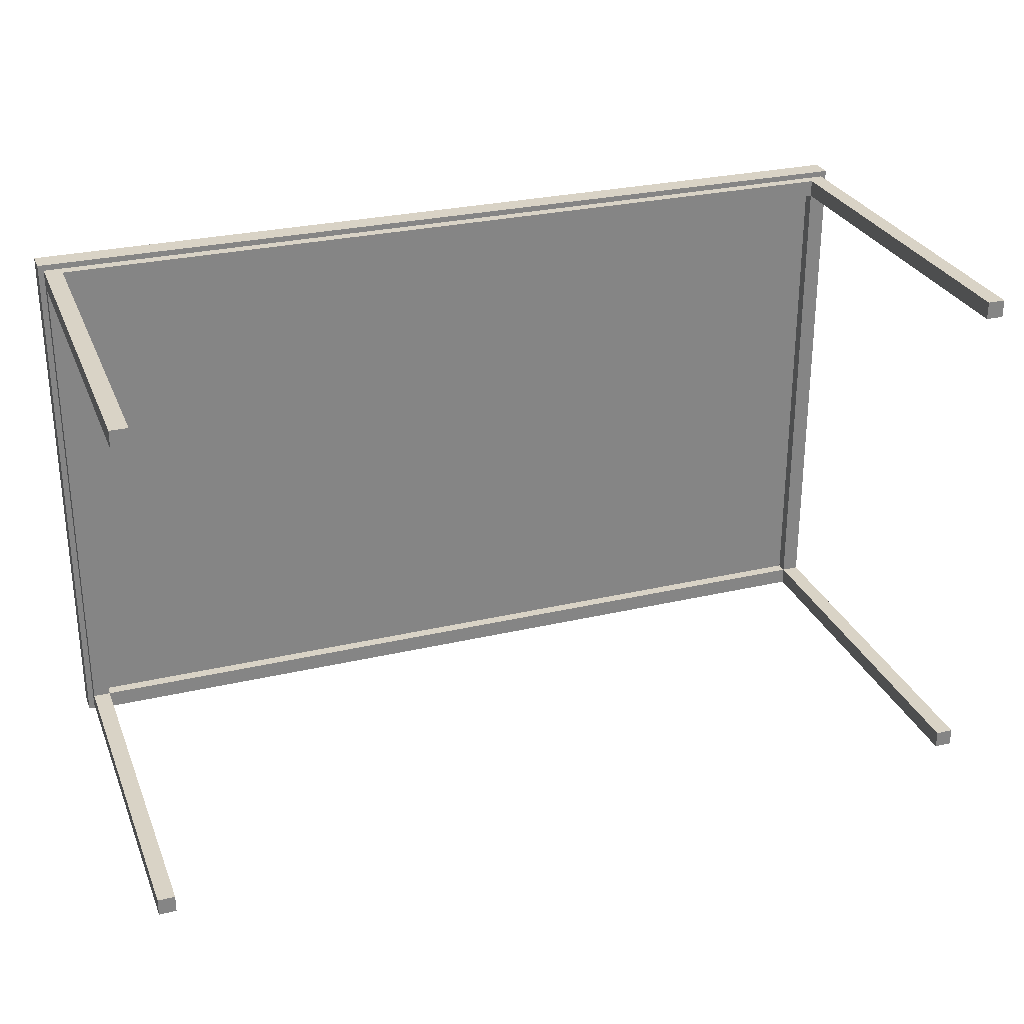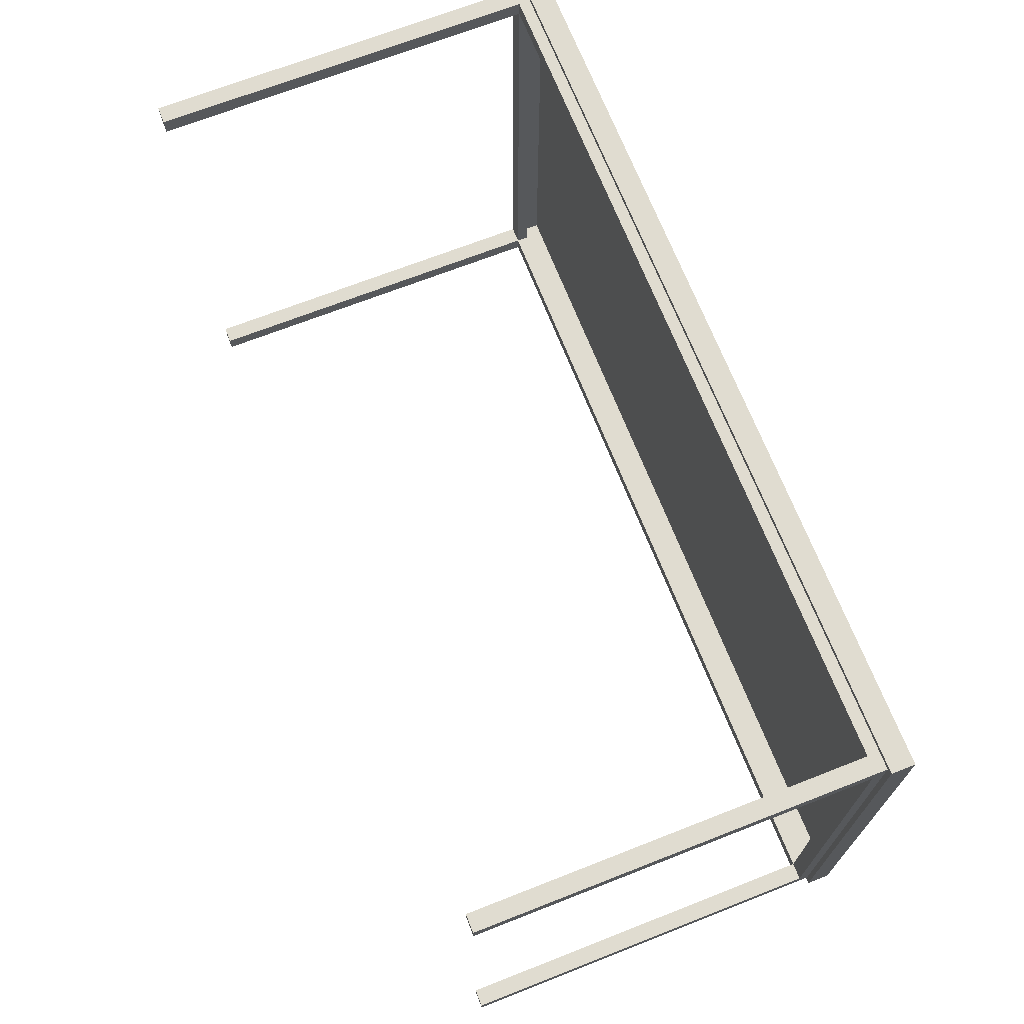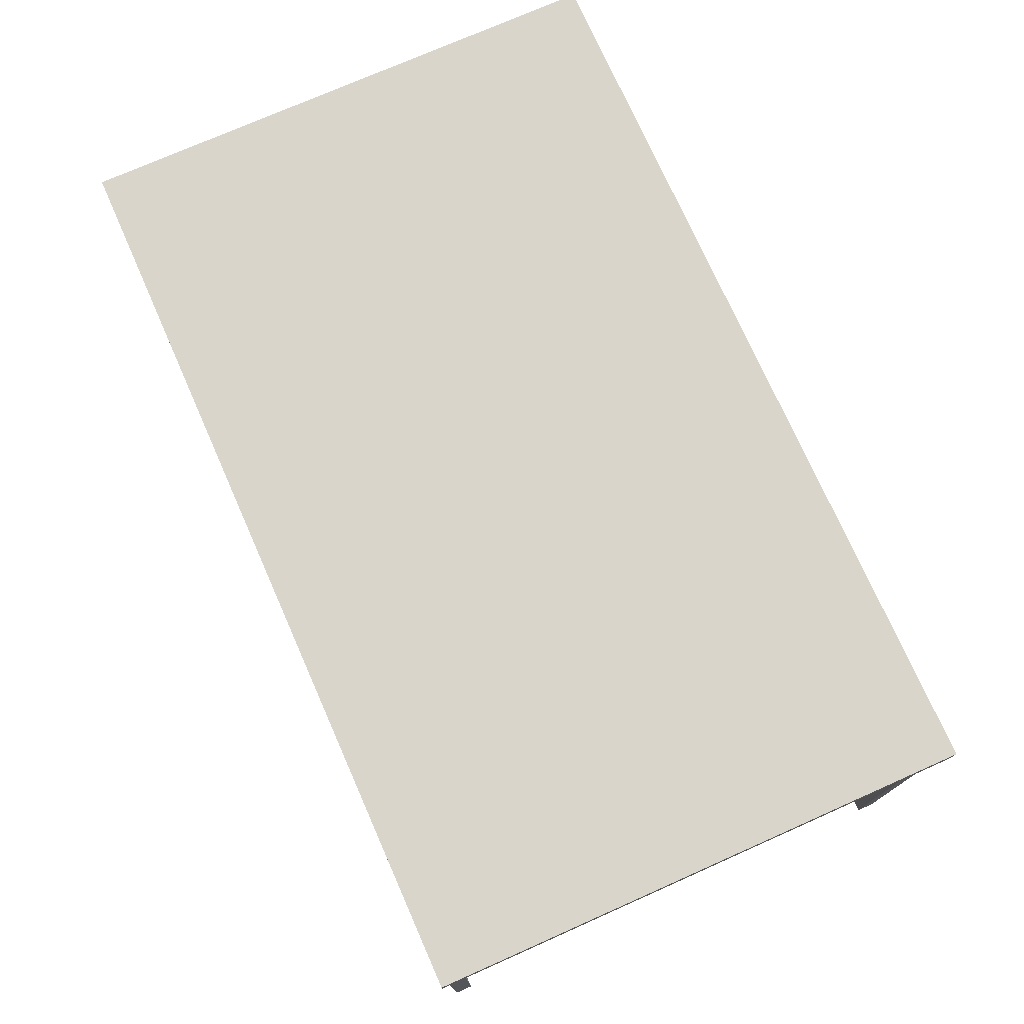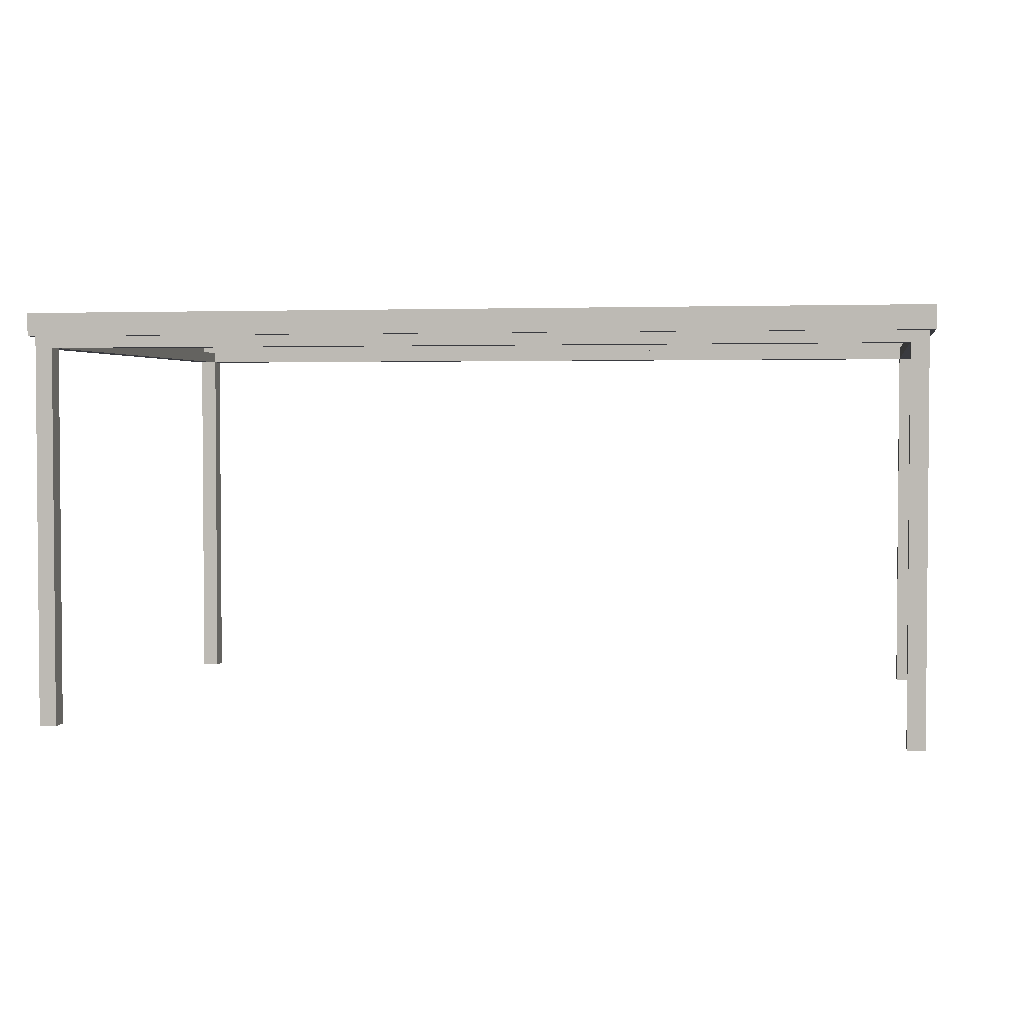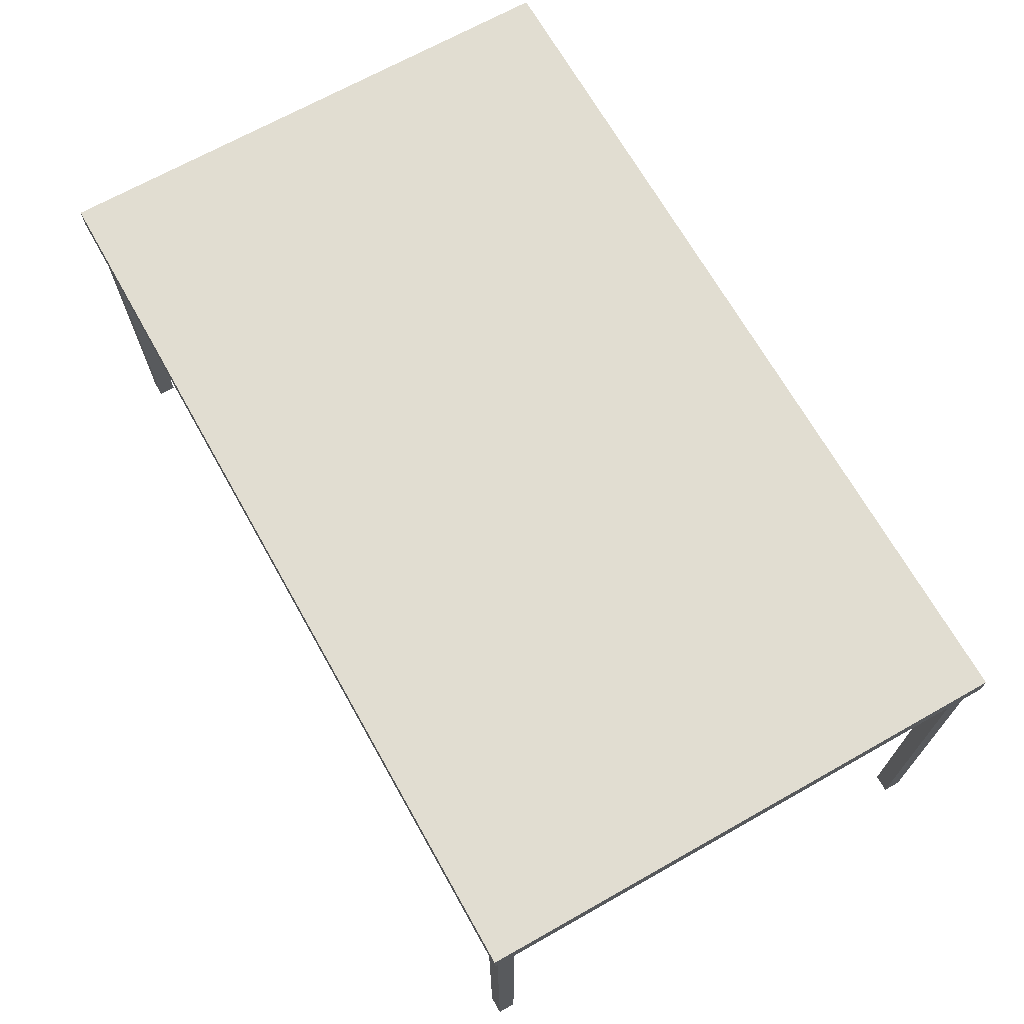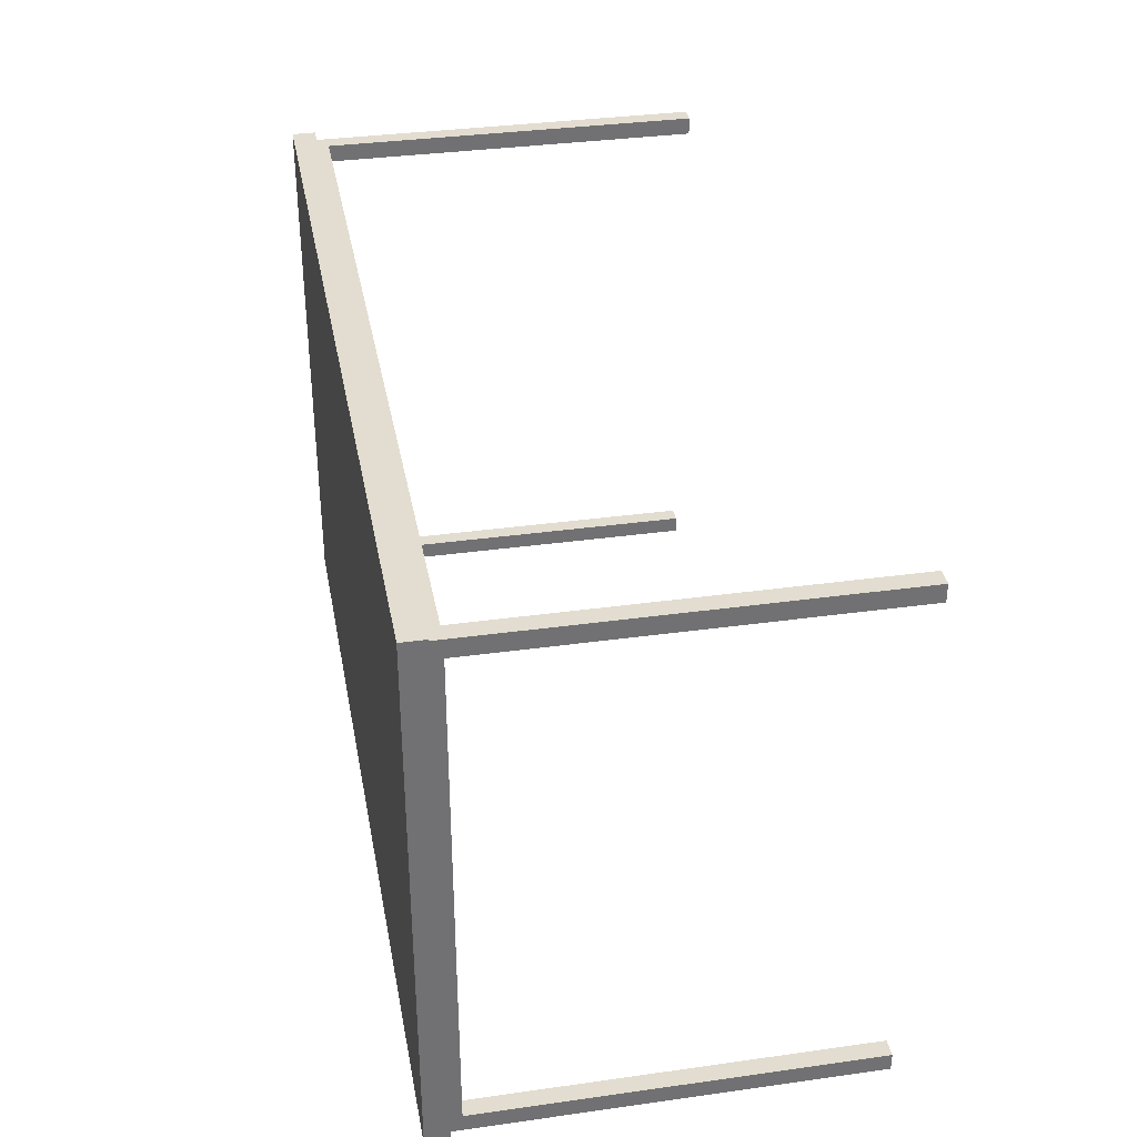
<metadata>
{"format":"obj","ext":"obj","renderer":"f3d","projection":"perspective","resolution":1024,"background":"white","views":[{"elev":28.3,"azim":-19.4,"up":"+Z"},{"elev":69.5,"azim":68.6,"up":"+Z"},{"elev":74.6,"azim":-113.9,"up":"+Y"},{"elev":2.7,"azim":-170.0,"up":"+Y"},{"elev":68.7,"azim":60.6,"up":"+Y"},{"elev":35.1,"azim":-100.5,"up":"+Z"}]}
</metadata>
<code>
v 0.3907 -0.2477 -0.2193
v 0.4062 -0.2477 -0.2348
v 0.4062 -0.2477 -0.2193
v 0.3907 -0.2477 -0.2348
v 0.4062 0.1032 -0.2193
v 0.4062 0.09289 -0.2193
v 0.3907 0.09289 -0.2348
v 0.4062 0.1032 -0.2348
v 0.3907 0.09289 -0.2193
v 0.4062 0.1032 0.2193
v 0.3907 0.09289 0.2193
v -0.3628 0.09289 -0.2193
v -0.3628 0.1032 -0.2348
v 0.4062 0.09289 0.2193
v 0.3907 0.1032 -0.2193
v -0.3628 0.09289 -0.2348
v 0.4062 0.1032 0.2348
v 0.3907 0.1032 0.2193
v -0.3628 0.1032 -0.2193
v 0.4062 -0.2477 0.2193
v -0.3628 -0.2477 -0.2348
v -0.3783 0.1032 -0.2348
v -0.3834 0.1032 -0.24
v 0.4113 0.1032 -0.24
v -0.3834 0.1239 -0.24
v -0.3628 0.1032 0.2193
v 0.3907 -0.2477 0.2193
v -0.3628 -0.2477 -0.2193
v 0.4113 0.1239 -0.24
v -0.3834 0.1032 0.24
v 0.4113 0.1032 0.24
v 0.4113 0.1239 0.24
v 0.4062 -0.2477 0.2348
v -0.3628 0.09289 0.2348
v -0.3628 0.1032 0.2348
v -0.3628 0.09289 0.2193
v 0.3907 -0.2477 0.2348
v -0.3783 -0.2477 -0.2193
v -0.3783 -0.2477 -0.2348
v -0.3834 0.1239 0.24
v -0.3783 0.1032 -0.2193
v 0.3907 0.09289 0.2348
v -0.3783 0.1032 0.2348
v -0.3783 0.09289 -0.2193
v -0.3783 0.09289 0.2193
v -0.3783 0.1032 0.2193
v -0.3783 -0.2477 0.2348
v -0.3628 -0.2477 0.2193
v -0.3628 -0.2477 0.2348
v -0.3783 -0.2477 0.2193
v 0.401 0.1239 -0.2296
v -0.3731 0.1239 -0.2296
v -0.3731 0.1239 0.2296
v 0.401 0.1239 0.2296
g mesh1_mesh1-geometry
f 1 2 3
f 2 1 4
f 2 5 3
f 6 1 3
f 1 7 4
f 7 2 4
f 5 2 8
f 3 5 6
f 1 6 9
f 7 1 9
f 2 7 8
f 10 6 5
f 6 11 9
f 12 7 9
f 8 7 13
f 6 10 14
f 11 15 9
f 15 12 9
f 11 6 14
f 7 12 16
f 13 7 16
f 14 10 17
f 15 11 18
f 12 15 19
f 20 11 14
f 12 21 16
f 16 22 13
f 23 24 25
f 14 17 20
f 11 26 18
f 26 12 19
f 11 20 27
f 21 12 28
f 21 22 16
f 29 25 24
f 23 25 30
f 31 32 24
f 20 17 33
f 34 17 35
f 26 11 36
f 12 26 36
f 20 37 27
f 37 11 27
f 12 38 28
f 38 21 28
f 22 21 39
f 29 24 32
f 40 30 25
f 22 38 41
f 31 30 32
f 17 37 33
f 37 20 33
f 42 17 34
f 43 34 35
f 11 34 36
f 36 44 12
f 11 37 42
f 38 12 44
f 21 38 39
f 38 22 39
f 40 32 30
f 41 45 46
f 41 38 44
f 37 17 42
f 34 11 42
f 47 34 43
f 34 48 36
f 44 36 45
f 46 47 43
f 45 41 44
f 45 47 46
f 34 47 49
f 48 34 49
f 48 45 36
f 47 45 50
f 47 48 49
f 45 48 50
f 48 47 50
g mesh1_mesh1-geometry
f 3 2 1
f 4 1 2
f 3 5 2
f 3 1 6
f 4 7 1
f 4 2 7
f 8 2 5
f 6 5 3
f 9 6 1
f 9 1 7
f 8 7 2
f 13 5 8
f 8 5 13
f 5 10 8
f 5 6 10
f 6 15 5
f 5 15 6
f 15 6 9
f 9 6 15
f 9 11 6
f 9 7 12
f 13 7 8
f 5 13 15
f 15 13 5
f 13 8 23
f 10 17 8
f 15 10 5
f 5 10 15
f 14 10 6
f 9 15 11
f 9 12 15
f 14 6 11
f 16 12 7
f 16 7 13
f 15 13 19
f 19 13 15
f 23 8 24
f 22 13 23
f 17 24 8
f 17 10 14
f 18 17 10
f 10 17 18
f 10 15 18
f 18 15 10
f 18 11 15
f 19 15 12
f 14 11 20
f 16 21 12
f 13 22 16
f 22 19 13
f 13 19 22
f 23 30 22
f 24 17 31
f 20 17 14
f 17 18 35
f 35 18 17
f 18 26 11
f 19 12 26
f 27 20 11
f 28 12 21
f 16 22 21
f 19 22 26
f 26 22 19
f 22 30 41
f 30 31 17
f 33 17 20
f 35 18 26
f 26 18 35
f 35 17 34
f 35 30 17
f 36 11 26
f 36 26 12
f 27 37 20
f 27 11 37
f 28 38 12
f 28 21 38
f 39 21 22
f 26 22 46
f 46 22 26
f 41 30 46
f 41 38 22
f 46 22 41
f 41 22 46
f 33 37 17
f 33 20 37
f 46 35 26
f 26 35 46
f 35 36 26
f 26 36 35
f 34 17 42
f 35 34 43
f 36 35 34
f 34 35 36
f 43 30 35
f 36 34 11
f 12 44 36
f 42 37 11
f 44 12 38
f 39 38 21
f 39 22 38
f 46 30 43
f 46 45 41
f 44 38 41
f 42 17 37
f 35 46 43
f 43 46 35
f 42 11 34
f 43 34 47
f 36 48 34
f 45 36 44
f 43 47 46
f 44 41 45
f 46 47 45
f 49 47 34
f 49 34 48
f 36 45 48
f 50 45 47
f 49 48 47
f 50 48 45
f 50 47 48
g mesh1_mesh1-geometry
f 8 10 5
f 23 8 13
f 8 17 10
f 24 8 23
f 23 13 22
f 8 24 17
f 25 24 23
f 22 30 23
f 31 17 24
f 24 25 29
f 30 25 23
f 41 30 22
f 17 31 30
f 24 32 31
f 17 30 35
f 51 29 25
f 32 24 29
f 25 30 40
f 46 30 41
f 32 30 31
f 35 30 43
f 29 51 32
f 51 25 52
f 30 32 40
f 40 53 25
f 43 30 46
f 54 32 51
f 52 25 53
f 32 54 40
f 40 54 53
g mesh1_mesh1-geometry
f 25 29 51
f 32 51 29
f 52 25 51
f 25 53 40
f 51 32 54
f 53 25 52
f 51 54 52
f 40 54 32
f 53 54 40
f 53 52 54
g mesh1_mesh1-geometry
f 52 54 51
f 54 52 53
g mesh2_mesh2-geometry
l 19 13
g mesh3_mesh3-geometry
l 18 15
l 18 10
l 15 5
g mesh4_mesh4-geometry
l 26 35
l 26 46

</code>
